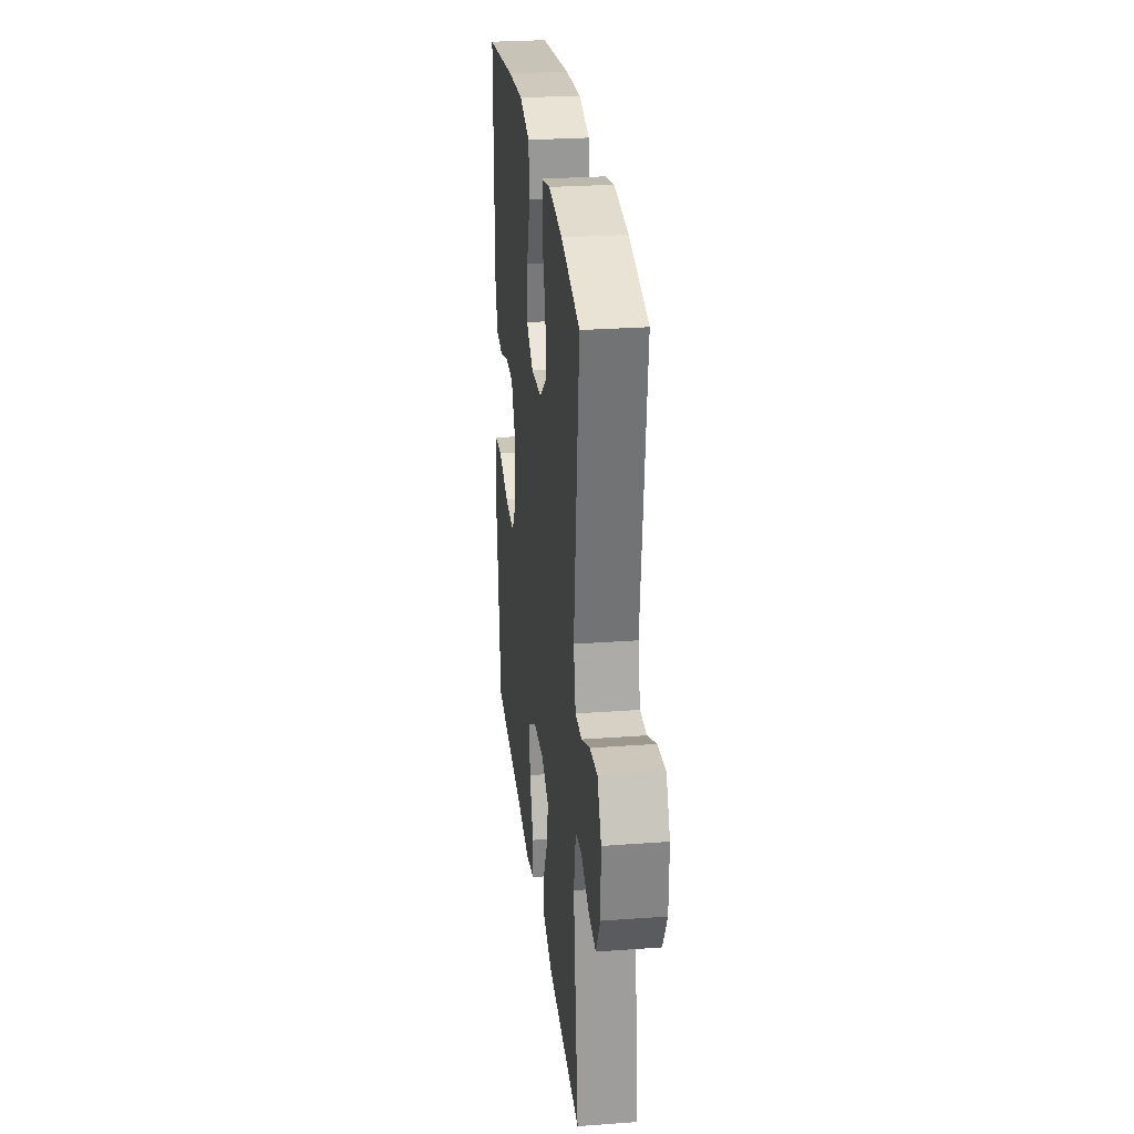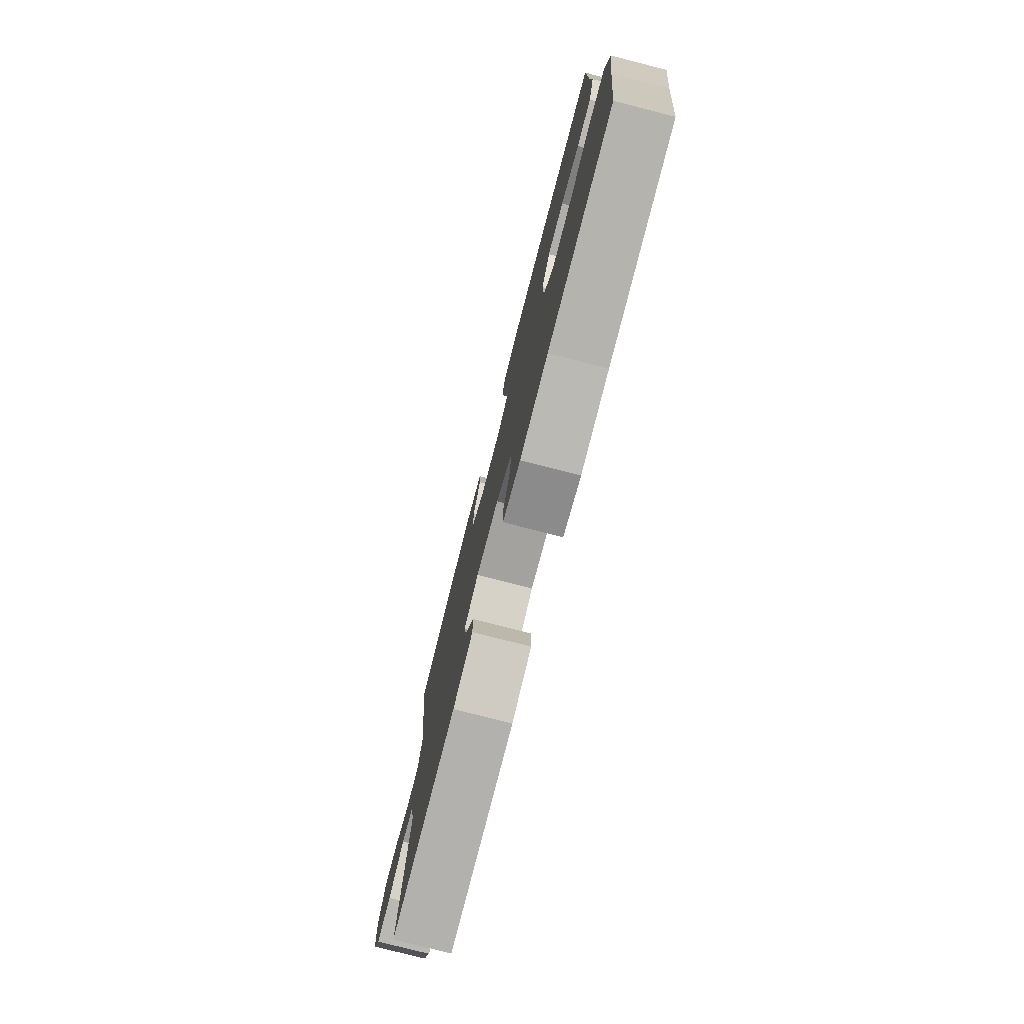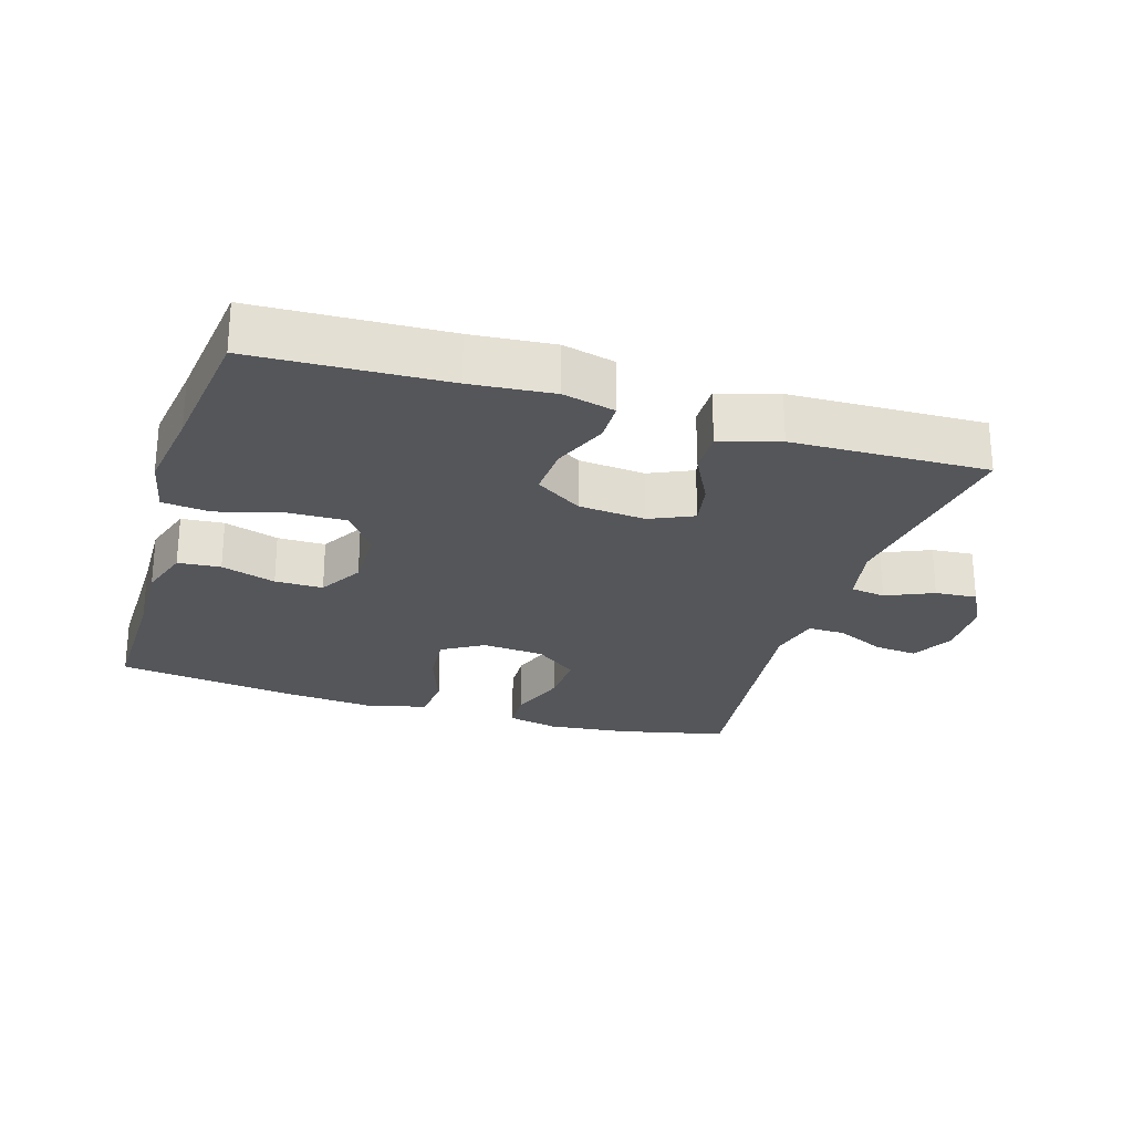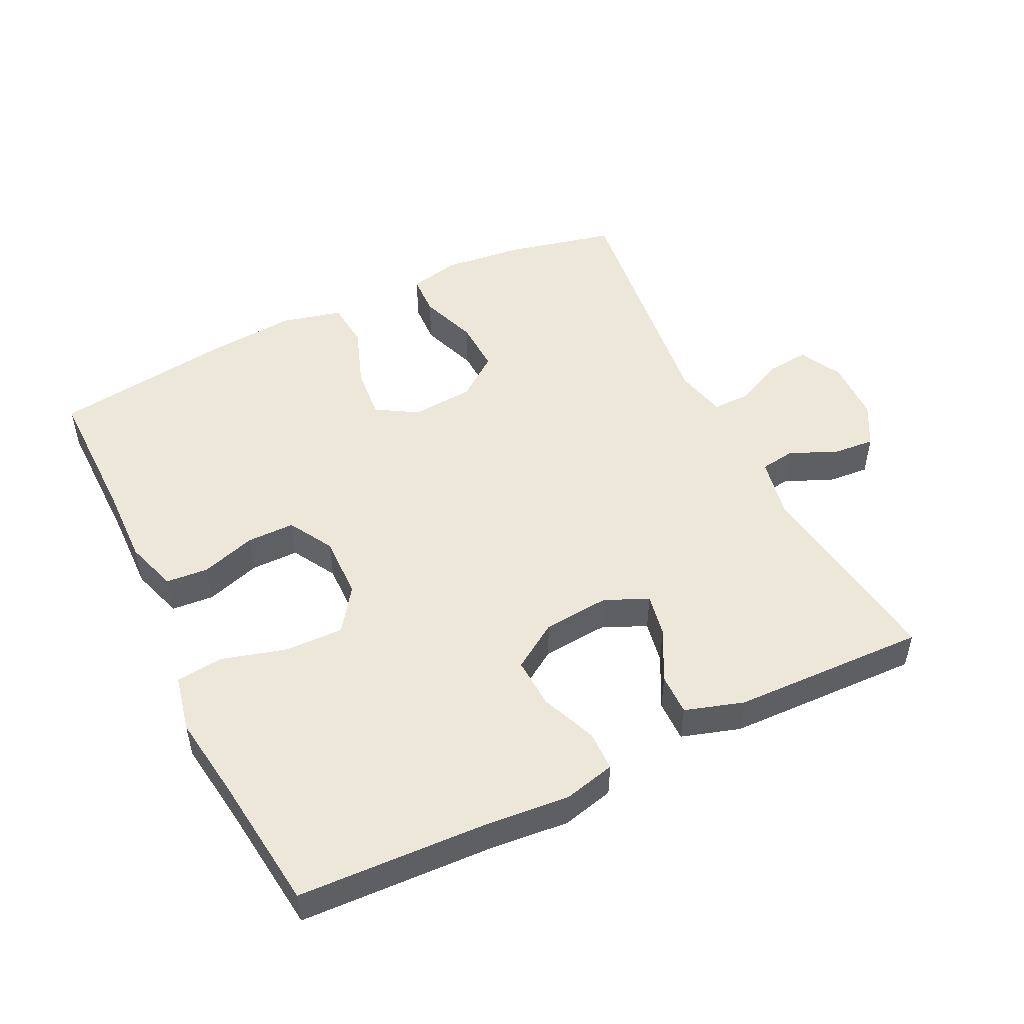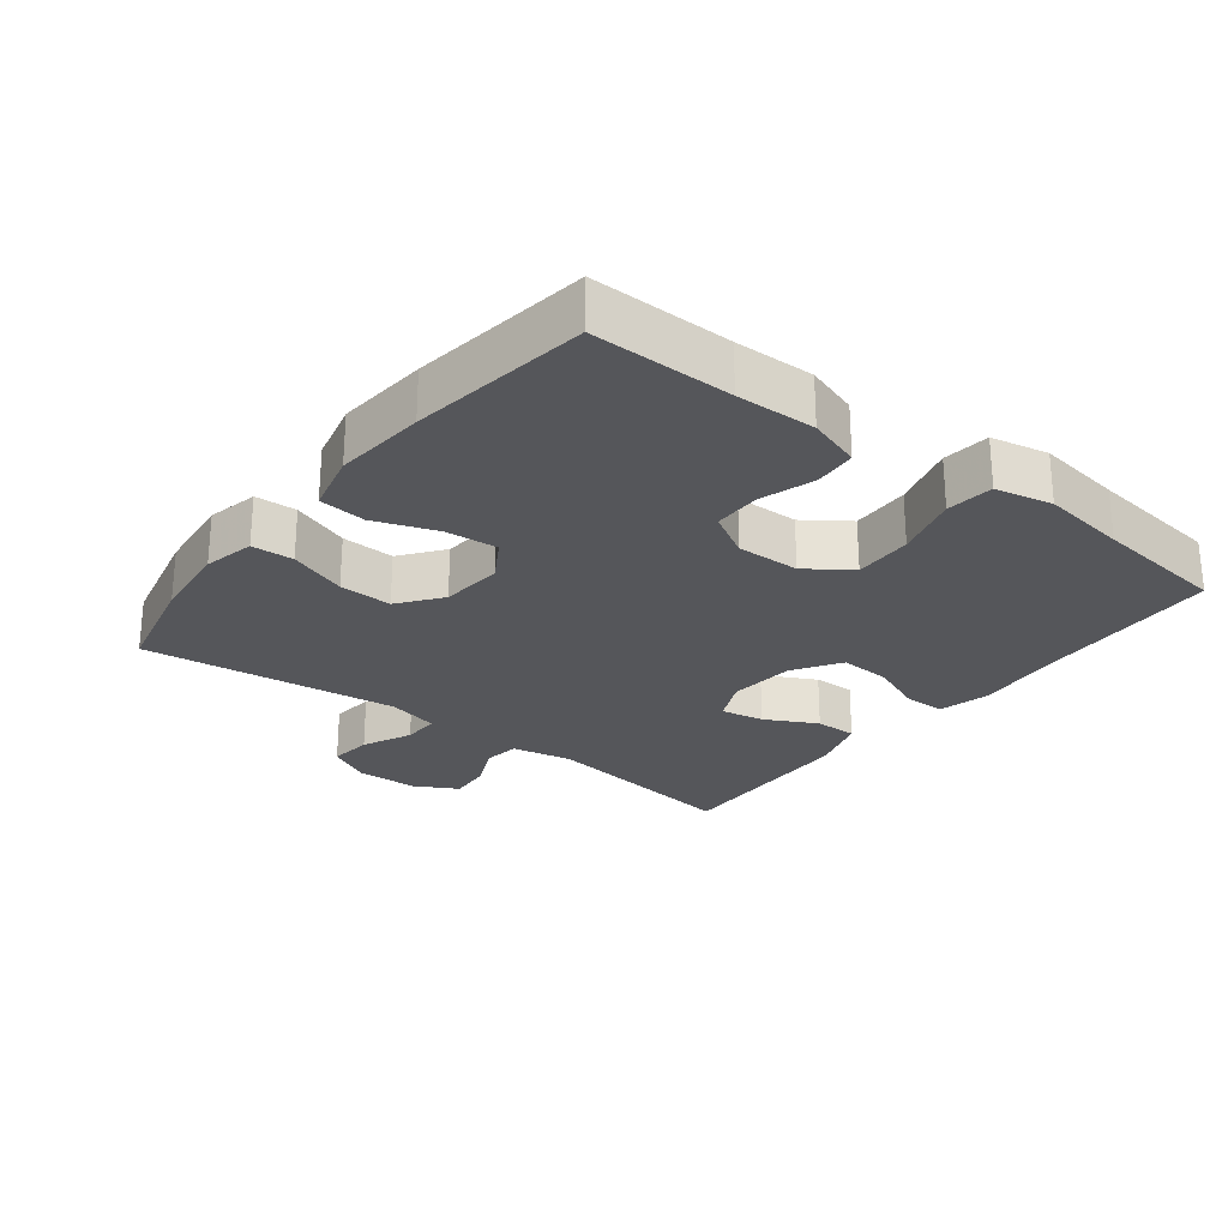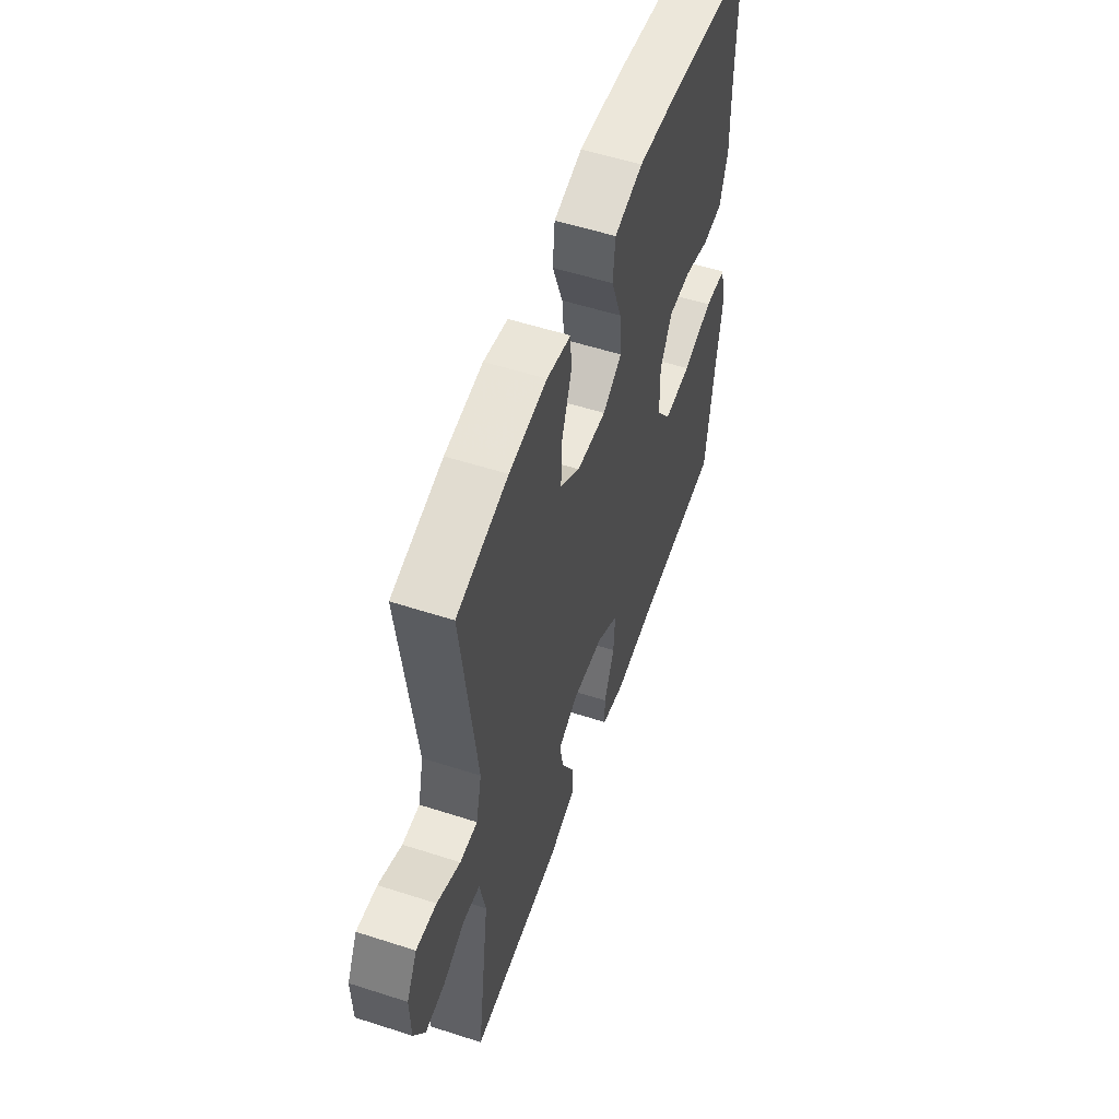
<metadata>
{"format":"obj","ext":"obj","renderer":"f3d","projection":"perspective","resolution":1024,"background":"white","views":[{"elev":27.7,"azim":-96.4,"up":"+Z"},{"elev":-77.7,"azim":75.6,"up":"+Z"},{"elev":-25.4,"azim":162.8,"up":"+Y"},{"elev":50.0,"azim":154.0,"up":"+Y"},{"elev":-25.8,"azim":52.2,"up":"+Y"},{"elev":55.2,"azim":-71.2,"up":"+Z"}]}
</metadata>
<code>
v 0.5 0.07 -0.5
v 0.217 0.07 -0.512
v 0.095 0.07 -0.523
v 0.018 0.07 -0.504
v 0.017 0.07 -0.444
v 0.05 0.07 -0.363
v 0.054 0.07 -0.287
v -0.015 0.07 -0.242
v -0.114 0.07 -0.233
v -0.178 0.07 -0.262
v -0.166 0.07 -0.326
v -0.126 0.07 -0.403
v -0.125 0.07 -0.465
v -0.212 0.07 -0.492
v -0.5 0.07 -0.5
v -0.458 0.07 -0.197
v -0.476 0.07 -0.107
v -0.528 0.07 -0.099
v -0.598 0.07 -0.13
v -0.66 0.07 -0.135
v -0.695 0.07 -0.071
v -0.697 0.07 0.022
v -0.664 0.07 0.085
v -0.6 0.07 0.078
v -0.527 0.07 0.044
v -0.472 0.07 0.043
v -0.454 0.07 0.119
v -0.5 0.07 0.5
v -0.339 0.07 0.537
v -0.22 0.07 0.55
v -0.144 0.07 0.533
v -0.141 0.07 0.471
v -0.172 0.07 0.385
v -0.175 0.07 0.306
v -0.112 0.07 0.258
v -0.019 0.07 0.25
v 0.042 0.07 0.287
v 0.035 0.07 0.365
v 0.002 0.07 0.457
v 0.009 0.07 0.527
v 0.099 0.07 0.549
v 0.235 0.07 0.537
v 0.5 0.07 0.5
v 0.498 0.07 0.291
v 0.501 0.07 0.173
v 0.476 0.07 0.095
v 0.413 0.07 0.09
v 0.332 0.07 0.116
v 0.261 0.07 0.116
v 0.223 0.07 0.05
v 0.225 0.07 -0.044
v 0.271 0.07 -0.109
v 0.358 0.07 -0.107
v 0.454 0.07 -0.08
v 0.524 0.07 -0.088
v 0.542 0.07 -0.173
v 0.524 0.07 -0.3
v 0.5 0 -0.5
v 0.217 0 -0.512
v 0.095 0 -0.523
v 0.018 0 -0.504
v 0.017 0 -0.444
v 0.05 0 -0.363
v 0.054 0 -0.287
v -0.015 0 -0.242
v -0.114 0 -0.233
v -0.178 0 -0.262
v -0.166 0 -0.326
v -0.126 0 -0.403
v -0.125 0 -0.465
v -0.212 0 -0.492
v -0.5 0 -0.5
v -0.458 0 -0.197
v -0.476 0 -0.107
v -0.528 0 -0.099
v -0.598 0 -0.13
v -0.66 0 -0.135
v -0.695 0 -0.071
v -0.697 0 0.022
v -0.664 0 0.085
v -0.6 0 0.078
v -0.527 0 0.044
v -0.472 0 0.043
v -0.454 0 0.119
v -0.5 0 0.5
v -0.339 0 0.537
v -0.22 0 0.55
v -0.144 0 0.533
v -0.141 0 0.471
v -0.172 0 0.385
v -0.175 0 0.306
v -0.112 0 0.258
v -0.019 0 0.25
v 0.042 0 0.287
v 0.035 0 0.365
v 0.002 0 0.457
v 0.009 0 0.527
v 0.099 0 0.549
v 0.235 0 0.537
v 0.5 0 0.5
v 0.498 0 0.291
v 0.501 0 0.173
v 0.476 0 0.095
v 0.413 0 0.09
v 0.332 0 0.116
v 0.261 0 0.116
v 0.223 0 0.05
v 0.225 0 -0.044
v 0.271 0 -0.109
v 0.358 0 -0.107
v 0.454 0 -0.08
v 0.524 0 -0.088
v 0.542 0 -0.173
v 0.524 0 -0.3
f 54 55 56 57
f 53 54 57 1
f 52 53 1 2
f 51 52 2 3
f 50 51 3 4
f 45 46 47 48
f 44 45 48 49
f 43 44 49
f 42 43 49
f 41 42 49 50
f 38 39 40 41
f 37 38 41 50
f 30 31 32 33
f 30 33 34
f 27 28 29 30
f 26 27 30 34
f 22 23 24 25
f 22 25 26
f 21 22 26
f 18 19 20 21
f 17 18 21 26
f 16 17 26 34
f 11 12 13 14
f 10 11 14 15
f 50 4 5 6
f 50 6 7
f 36 37 50 7
f 35 36 7 8
f 34 35 8 9
f 10 15 16 34
f 9 10 34
f 114 113 112 111
f 58 114 111 110
f 59 58 110 109
f 60 59 109 108
f 61 60 108 107
f 105 104 103 102
f 106 105 102 101
f 106 101 100
f 106 100 99
f 107 106 99 98
f 98 97 96 95
f 107 98 95 94
f 90 89 88 87
f 91 90 87
f 87 86 85 84
f 91 87 84 83
f 82 81 80 79
f 83 82 79
f 83 79 78
f 78 77 76 75
f 83 78 75 74
f 91 83 74 73
f 71 70 69 68
f 72 71 68 67
f 63 62 61 107
f 64 63 107
f 64 107 94 93
f 65 64 93 92
f 66 65 92 91
f 91 73 72 67
f 91 67 66
f 1 58 59 2
f 2 59 60 3
f 3 60 61 4
f 4 61 62 5
f 5 62 63 6
f 6 63 64 7
f 7 64 65 8
f 8 65 66 9
f 9 66 67 10
f 10 67 68 11
f 11 68 69 12
f 12 69 70 13
f 13 70 71 14
f 14 71 72 15
f 15 72 73 16
f 16 73 74 17
f 17 74 75 18
f 18 75 76 19
f 19 76 77 20
f 20 77 78 21
f 21 78 79 22
f 22 79 80 23
f 23 80 81 24
f 24 81 82 25
f 25 82 83 26
f 26 83 84 27
f 27 84 85 28
f 28 85 86 29
f 29 86 87 30
f 30 87 88 31
f 31 88 89 32
f 32 89 90 33
f 33 90 91 34
f 34 91 92 35
f 35 92 93 36
f 36 93 94 37
f 37 94 95 38
f 38 95 96 39
f 39 96 97 40
f 40 97 98 41
f 41 98 99 42
f 42 99 100 43
f 43 100 101 44
f 44 101 102 45
f 45 102 103 46
f 46 103 104 47
f 47 104 105 48
f 48 105 106 49
f 49 106 107 50
f 50 107 108 51
f 51 108 109 52
f 52 109 110 53
f 53 110 111 54
f 54 111 112 55
f 55 112 113 56
f 56 113 114 57
f 57 114 58 1

</code>
